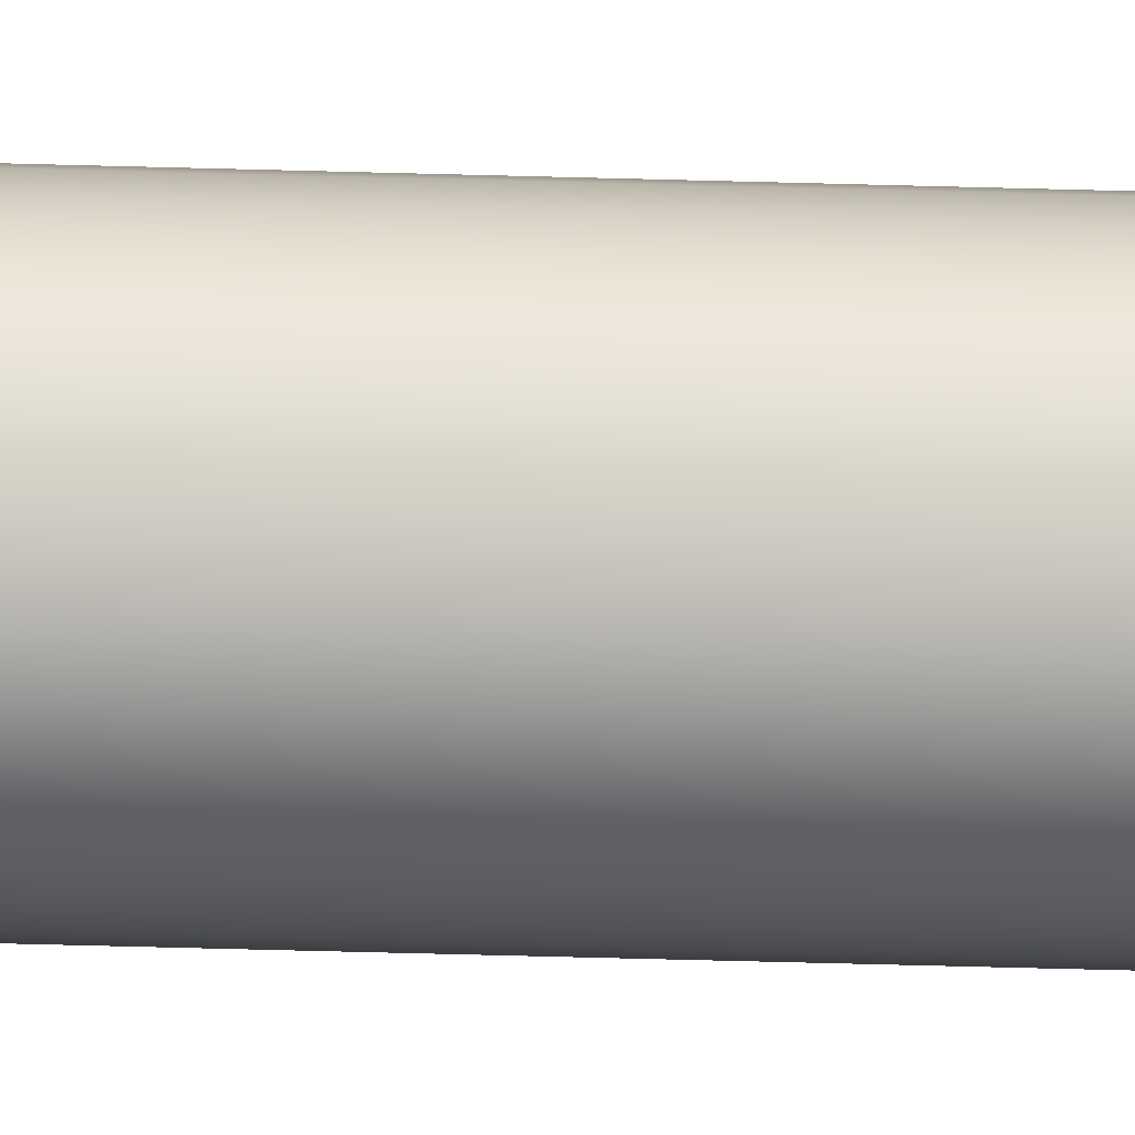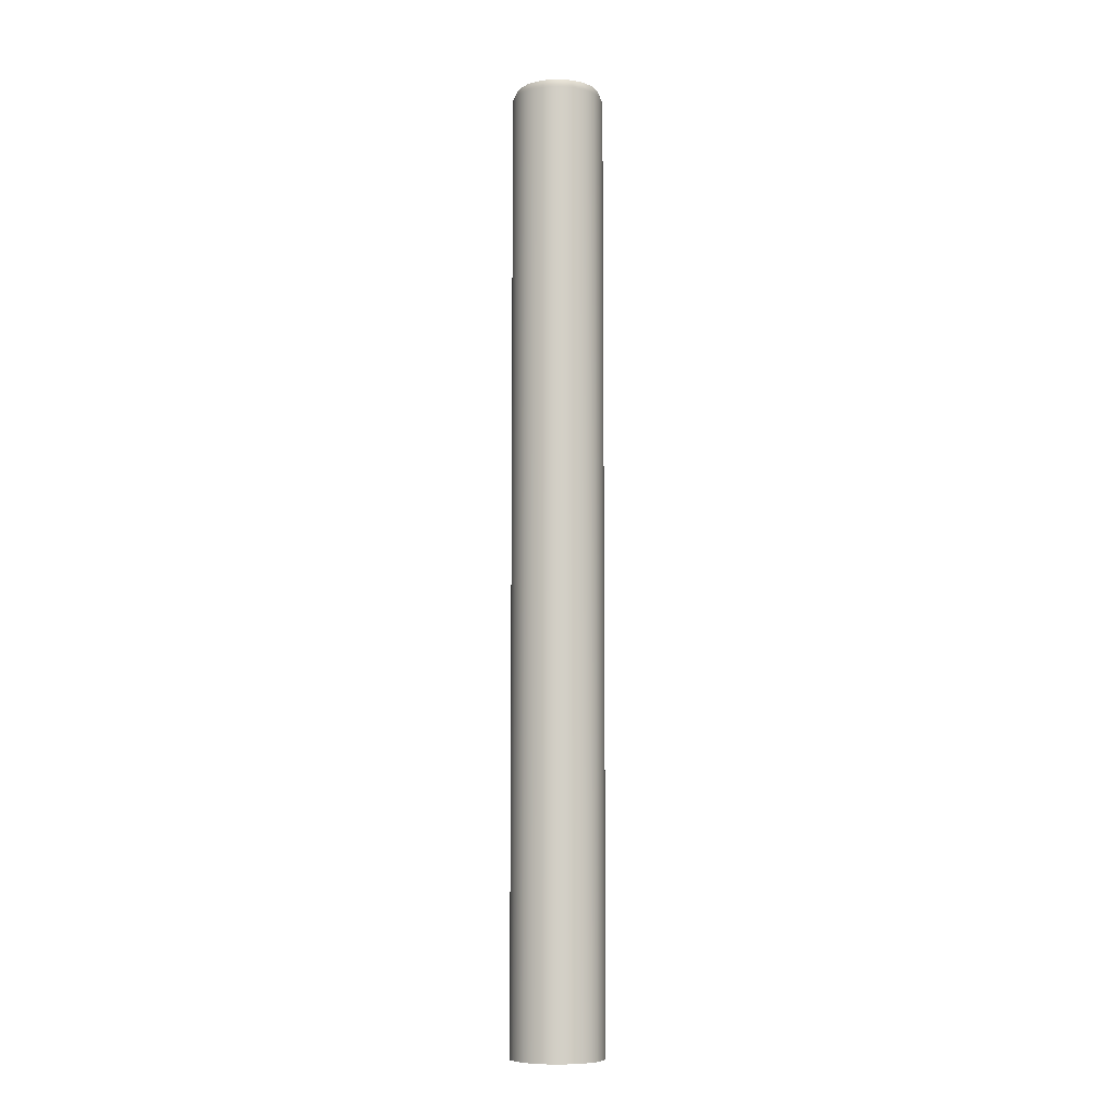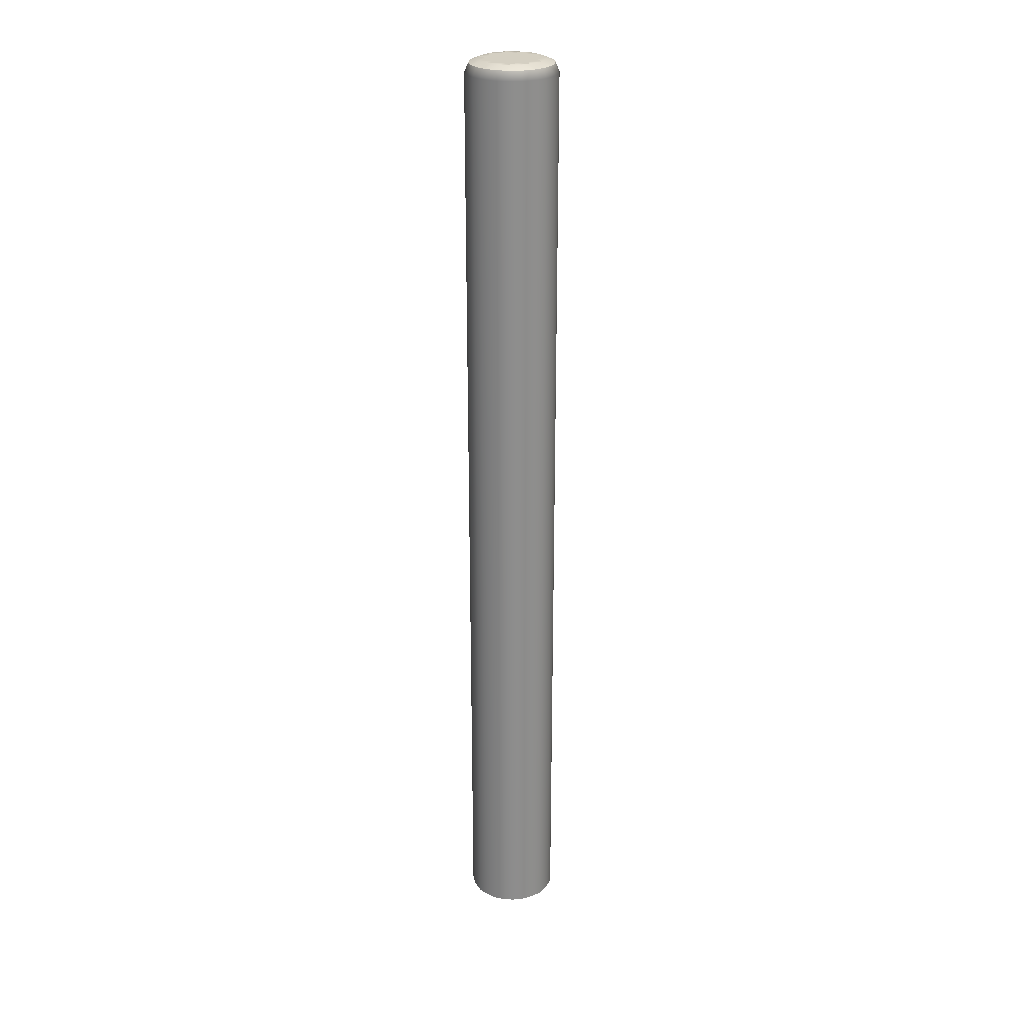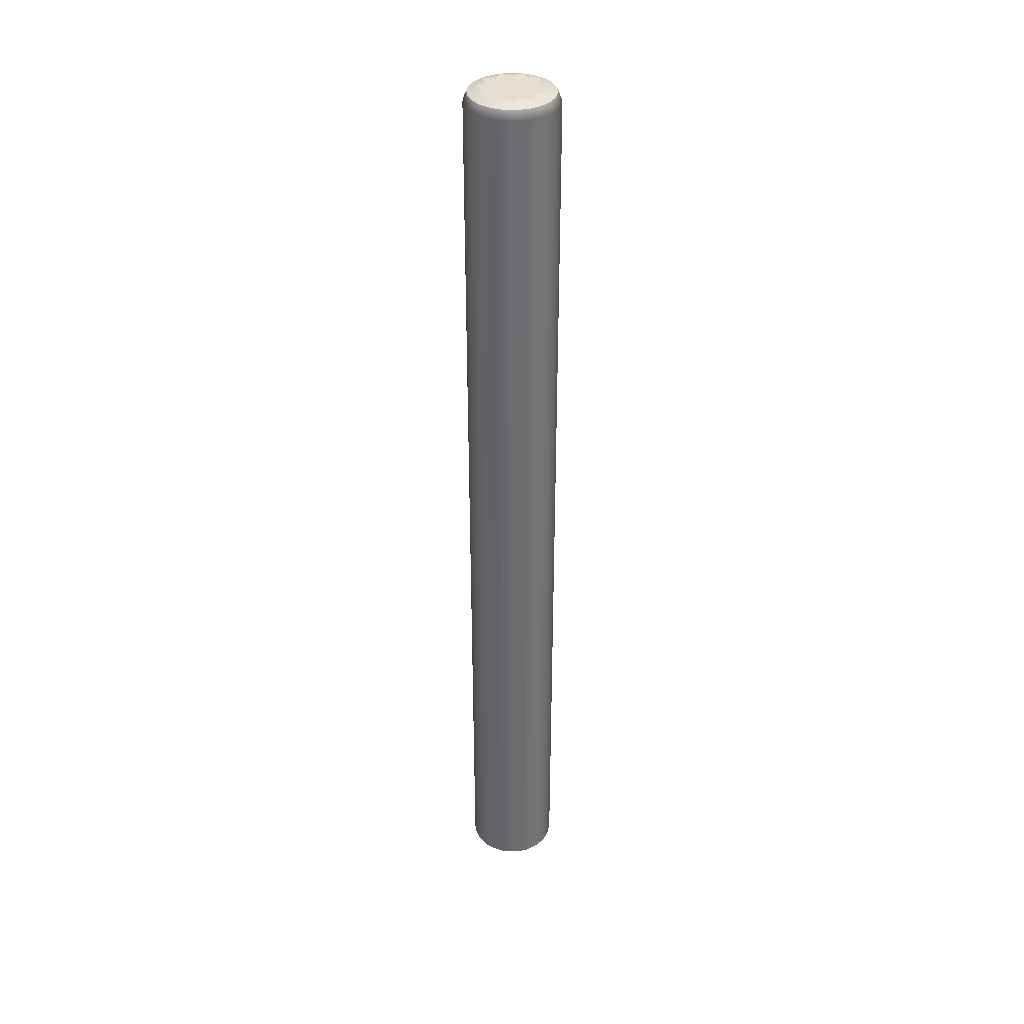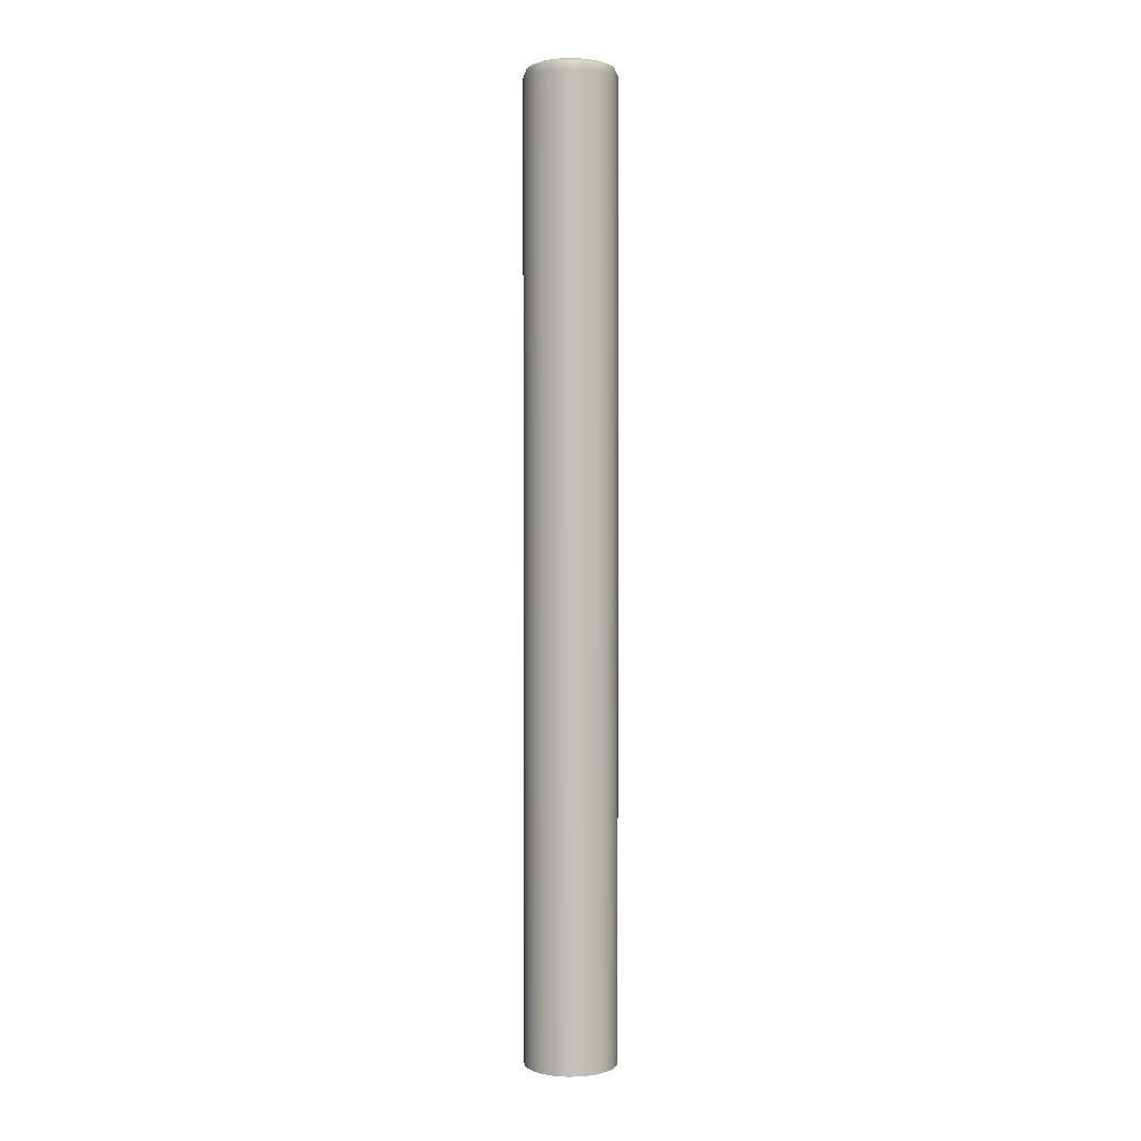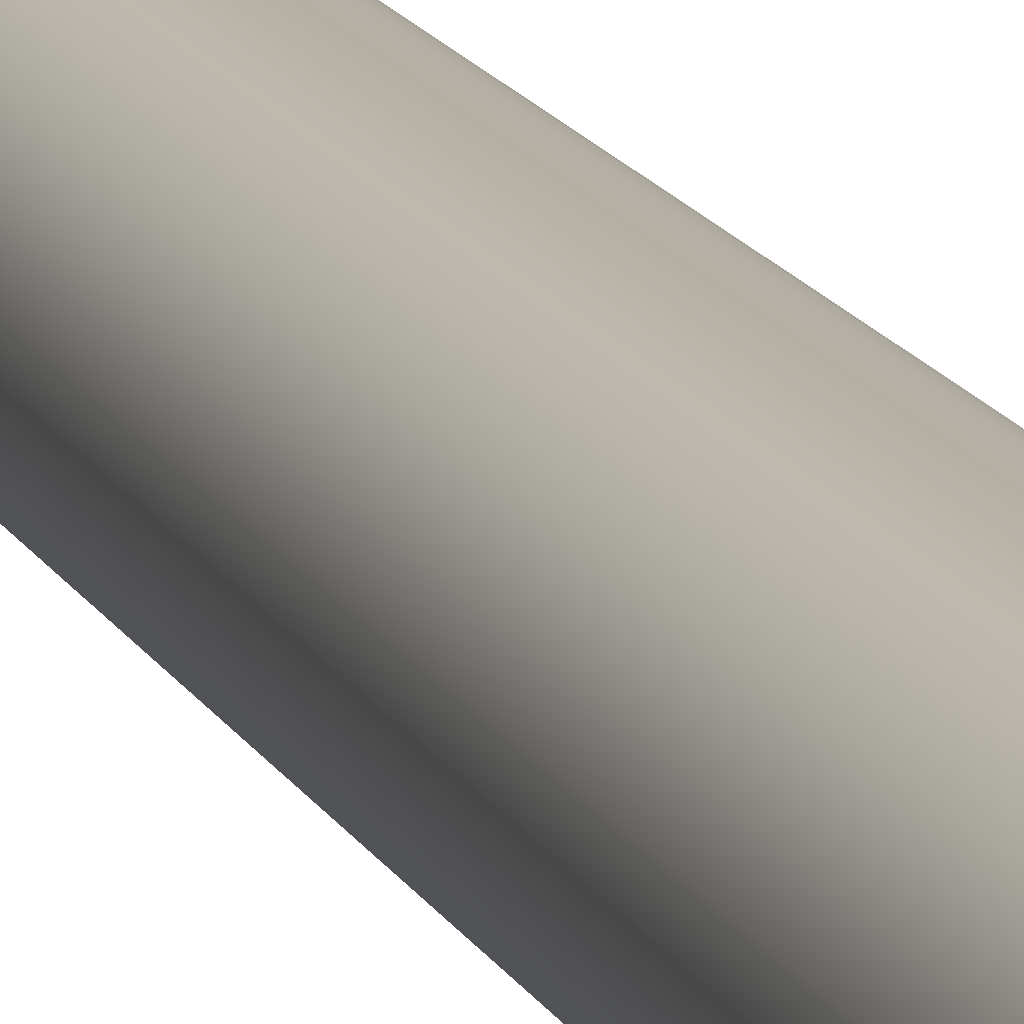
<metadata>
{"format":"obj","ext":"obj","renderer":"f3d","projection":"perspective","resolution":1024,"background":"white","views":[{"elev":-60.1,"azim":-91.6,"up":"+Z"},{"elev":-8.3,"azim":-94.9,"up":"+Y"},{"elev":25.7,"azim":-85.6,"up":"+Y"},{"elev":36.6,"azim":134.1,"up":"+Y"},{"elev":3.0,"azim":-168.6,"up":"+Y"},{"elev":12.0,"azim":164.9,"up":"+Z"}]}
</metadata>
<code>
g default
v 0.5333 -0.0895 -0.7635
v 0.6601 -0.08985 -0.6172
v 0.7405 -0.0902 -0.4413
v 0.06065 -0.0895 -1.03
v 0.2464 -0.08985 -0.9755
v 0.4092 -0.0902 -0.871
v -0.481 -0.0895 -0.9987
v -0.2953 -0.08985 -1.053
v -0.1019 -0.0902 -1.053
v -0.9198 -0.0895 -0.6795
v -0.7931 -0.08985 -0.8259
v -0.6304 -0.0902 -0.9305
v -1.116 -0.0895 -0.1738
v -1.089 -0.08985 -0.3654
v -1.009 -0.0902 -0.5414
v -1.008 -0.0895 0.358
v -1.089 -0.08985 0.1818
v -1.116 -0.0902 -0.009593
v -0.6299 -0.0895 0.7468
v -0.7929 -0.08985 0.6422
v -0.9196 -0.0902 0.4961
v -0.1013 -0.0895 0.8694
v -0.295 -0.08985 0.8695
v -0.4806 -0.0902 0.8151
v 0.4096 -0.0895 0.6868
v 0.2467 -0.08985 0.7916
v 0.06116 -0.0902 0.8461
v 0.7407 -0.0895 0.2569
v 0.6603 -0.08985 0.4331
v 0.5337 -0.0902 0.5793
v 0.7868 -0.0895 -0.2837
v 0.8144 -0.08985 -0.09205
v 0.7869 -0.0902 0.09939
v 0.422 20.25 -0.4797
v 0.5015 20.25 -0.2852
v 0.6772 20.17 -0.3805
v 0.7407 19.98 -0.4408
v 0.6603 19.98 -0.617
v 0.5337 19.98 -0.7632
v 0.4519 20.17 -0.731
v 0.2924 20.25 -0.6105
v 0.1065 20.25 -0.7277
v 0.3889 20.17 -0.7855
v 0.4096 19.98 -0.8706
v 0.2467 19.98 -0.9754
v 0.06116 19.98 -1.03
v 0.00997 20.17 -0.9586
v -0.05925 20.25 -0.7711
v -0.2726 20.25 -0.7662
v -0.07251 20.17 -0.9704
v -0.1013 19.98 -1.053
v -0.295 19.98 -1.053
v -0.4806 19.98 -0.9989
v -0.4852 20.17 -0.9112
v -0.4419 20.25 -0.7161
v -0.5811 20.25 -0.6166
v -0.561 20.17 -0.8765
v -0.6299 19.98 -0.9307
v -0.7929 19.98 -0.826
v -0.9196 19.98 -0.6799
v -0.876 20.17 -0.6036
v -0.7341 20.25 -0.4629
v -0.8247 20.25 -0.3019
v -0.9208 20.17 -0.5338
v -1.008 19.98 -0.5418
v -1.089 19.98 -0.3657
v -1.116 19.98 -0.1743
v -1.039 20.17 -0.1337
v -0.843 20.25 -0.09193
v -0.8247 20.25 0.118
v -1.038 20.17 -0.05042
v -1.116 19.98 -0.01008
v -1.089 19.98 0.1816
v -1.009 19.98 0.3575
v -0.921 20.17 0.3498
v -0.7341 20.25 0.279
v -0.5811 20.25 0.4327
v -0.8762 20.17 0.4195
v -0.9198 19.98 0.4957
v -0.7931 19.98 0.642
v -0.6304 19.98 0.7466
v -0.5613 20.17 0.6926
v -0.4419 20.25 0.5322
v -0.2726 20.25 0.5824
v -0.4854 20.17 0.7272
v -0.481 19.98 0.8148
v -0.2953 19.98 0.8694
v -0.1019 19.98 0.8695
v -0.07279 20.17 0.7866
v -0.05925 20.25 0.5872
v 0.1065 20.25 0.5438
v 0.009686 20.17 0.7748
v 0.06065 19.98 0.8462
v 0.2464 19.98 0.7916
v 0.4092 19.98 0.6871
v 0.3887 20.17 0.6018
v 0.2924 20.25 0.4266
v 0.422 20.25 0.2959
v 0.4516 20.17 0.5473
v 0.5333 19.98 0.5796
v 0.6601 19.98 0.4333
v 0.7405 19.98 0.2574
v 0.6771 20.17 0.1969
v 0.5015 20.25 0.1014
v 0.5233 20.25 -0.09193
v 0.7007 20.17 0.1165
v 0.7868 19.98 0.09987
v 0.8144 19.98 -0.09181
v 0.7869 19.98 -0.2832
v 0.7008 20.17 -0.3001
v 0.3563 20.25 -0.09193
v 0.498 20.25 -0.2842
v 0.2743 20.25 -0.3691
v 0.2901 20.25 -0.6078
v 0.05603 20.25 -0.5575
v -0.05976 20.25 -0.7676
v -0.2297 20.25 -0.5992
v -0.4404 20.25 -0.7128
v -0.4923 20.25 -0.4786
v -0.7311 20.25 -0.4609
v -0.6482 20.25 -0.2363
v -0.8394 20.25 -0.09193
v -0.6482 20.25 0.05245
v -0.7311 20.25 0.2771
v -0.4923 20.25 0.2948
v -0.4404 20.25 0.529
v -0.2297 20.25 0.4153
v -0.05976 20.25 0.5837
v 0.05603 20.25 0.3736
v 0.2901 20.25 0.4239
v 0.2743 20.25 0.1852
v 0.498 20.25 0.1004
v 0.5882 20.17 -0.5773
v 0.2026 20.17 -0.9036
v -0.2908 20.17 -0.969
v -0.7295 20.17 -0.7677
v -1.009 20.17 -0.3476
v -1.009 20.17 0.1638
v -0.7295 20.17 0.5839
v -0.2908 20.17 0.7851
v 0.2026 20.17 0.7197
v 0.5882 20.17 0.3934
v 0.7299 20.17 -0.09193
v -0.1702 20.25 -0.09193
g Pole_Sign
f 3 2 38 37
f 2 1 39 38
f 6 5 45 44
f 5 4 46 45
f 9 8 52 51
f 8 7 53 52
f 12 11 59 58
f 11 10 60 59
f 15 14 66 65
f 14 13 67 66
f 18 17 73 72
f 17 16 74 73
f 21 20 80 79
f 20 19 81 80
f 24 23 87 86
f 23 22 88 87
f 27 26 94 93
f 26 25 95 94
f 30 29 101 100
f 29 28 102 101
f 33 32 108 107
f 32 31 109 108
f 35 34 113 112
f 34 41 114 113
f 37 36 110 109
f 36 35 110
f 41 40 43
f 40 39 44 43
f 41 42 115 114
f 42 48 116 115
f 48 47 50
f 47 46 51 50
f 48 49 117 116
f 49 55 118 117
f 55 54 57
f 54 53 58 57
f 55 56 119 118
f 56 62 120 119
f 62 61 64
f 61 60 65 64
f 62 63 121 120
f 63 69 122 121
f 69 68 71
f 68 67 72 71
f 69 70 123 122
f 70 76 124 123
f 76 75 78
f 75 74 79 78
f 76 77 125 124
f 77 83 126 125
f 83 82 85
f 82 81 86 85
f 83 84 127 126
f 84 90 128 127
f 90 89 92
f 89 88 93 92
f 90 91 129 128
f 91 97 130 129
f 97 96 99
f 96 95 100 99
f 97 98 131 130
f 98 104 132 131
f 104 103 106
f 103 102 107 106
f 104 105 111 132
f 105 35 112 111
f 1 6 44 39
f 4 9 51 46
f 7 12 58 53
f 10 15 65 60
f 13 18 72 67
f 16 21 79 74
f 19 24 86 81
f 22 27 93 88
f 25 30 100 95
f 28 33 107 102
f 31 3 37 109
f 40 41 34 133
f 34 35 36 133
f 36 37 38 133
f 38 39 40 133
f 47 48 42 134
f 42 41 43 134
f 43 44 45 134
f 45 46 47 134
f 54 55 49 135
f 49 48 50 135
f 50 51 52 135
f 52 53 54 135
f 61 62 56 136
f 56 55 57 136
f 57 58 59 136
f 59 60 61 136
f 68 69 63 137
f 63 62 64 137
f 64 65 66 137
f 66 67 68 137
f 75 76 70 138
f 70 69 71 138
f 71 72 73 138
f 73 74 75 138
f 82 83 77 139
f 77 76 78 139
f 78 79 80 139
f 80 81 82 139
f 89 90 84 140
f 84 83 85 140
f 85 86 87 140
f 87 88 89 140
f 96 97 91 141
f 91 90 92 141
f 92 93 94 141
f 94 95 96 141
f 103 104 98 142
f 98 97 99 142
f 99 100 101 142
f 101 102 103 142
f 110 35 105 143
f 105 104 106 143
f 106 107 108 143
f 108 109 110 143
f 131 132 111 144
f 111 112 113 144
f 113 114 115 144
f 115 116 117 144
f 117 118 119 144
f 119 120 121 144
f 121 122 123 144
f 123 124 125 144
f 125 126 127 144
f 127 128 129 144
f 129 130 131 144

</code>
